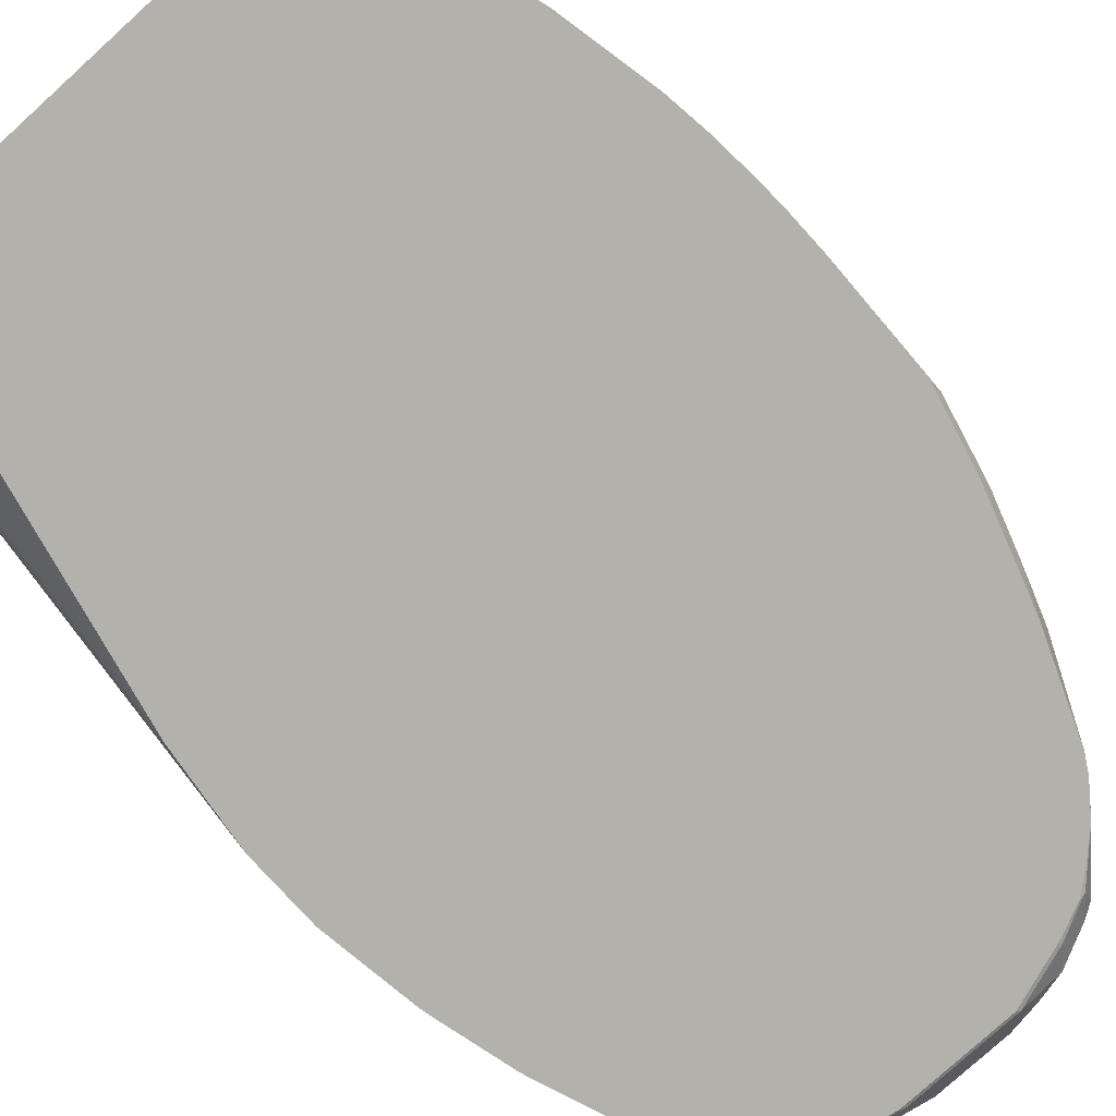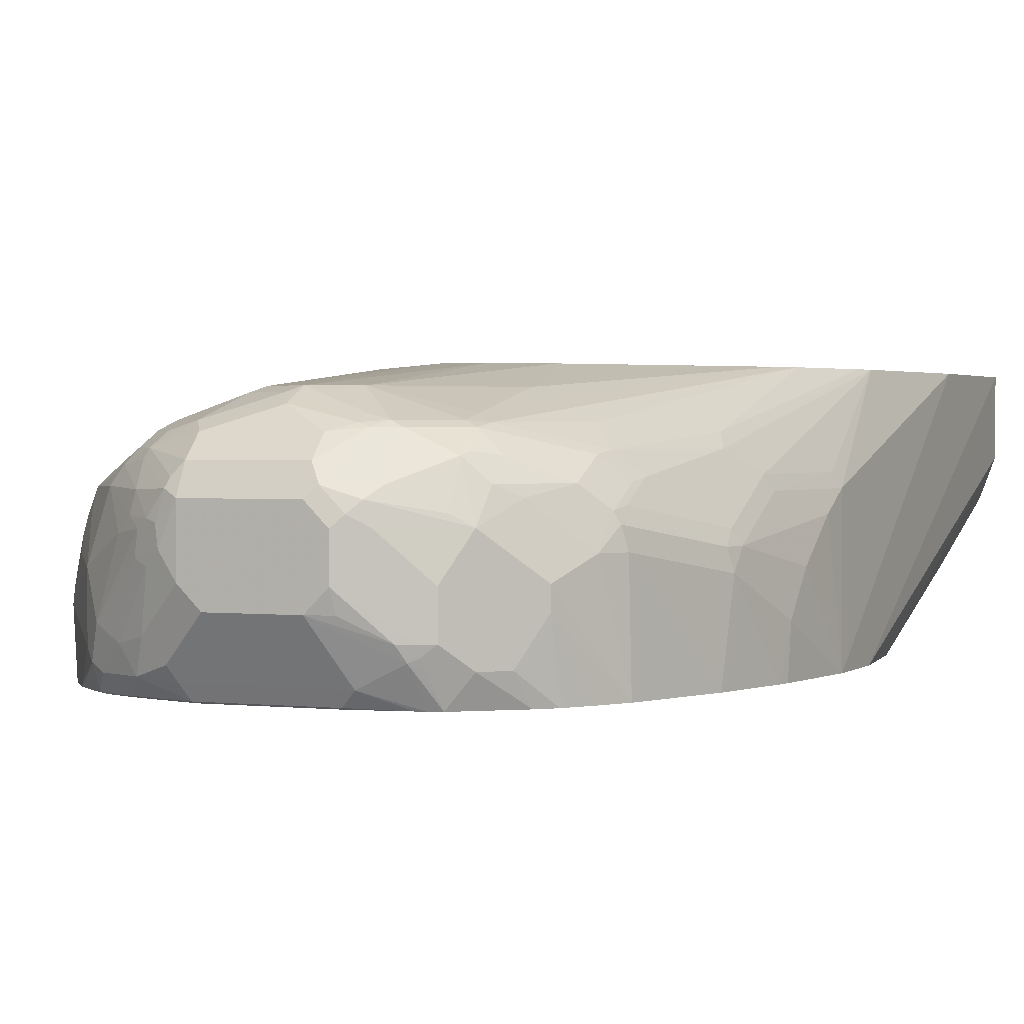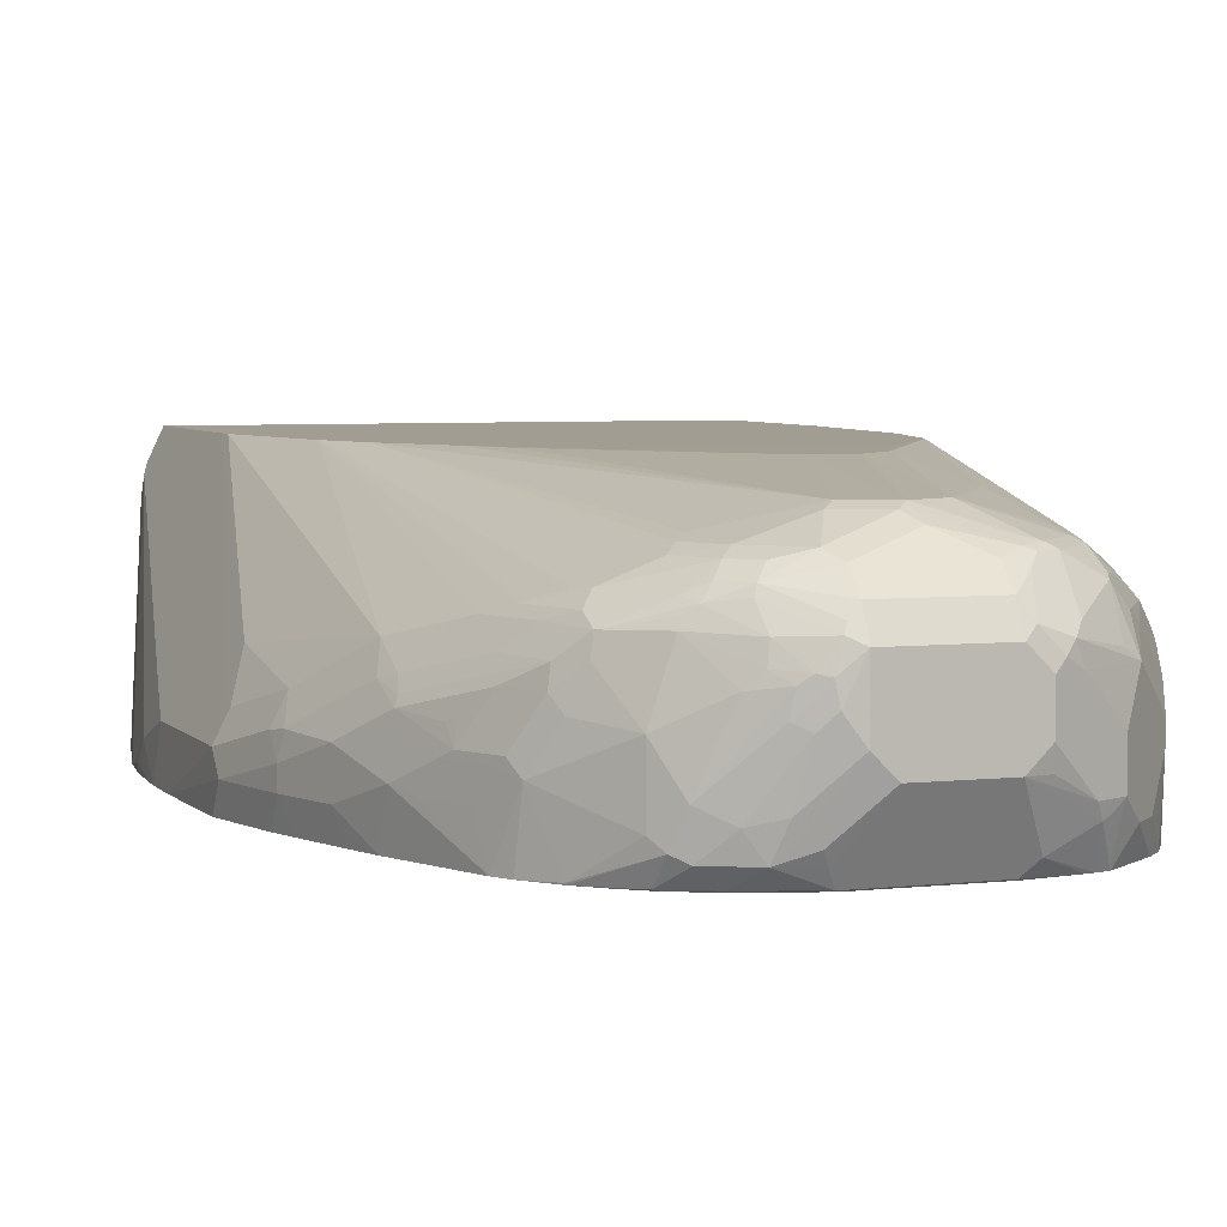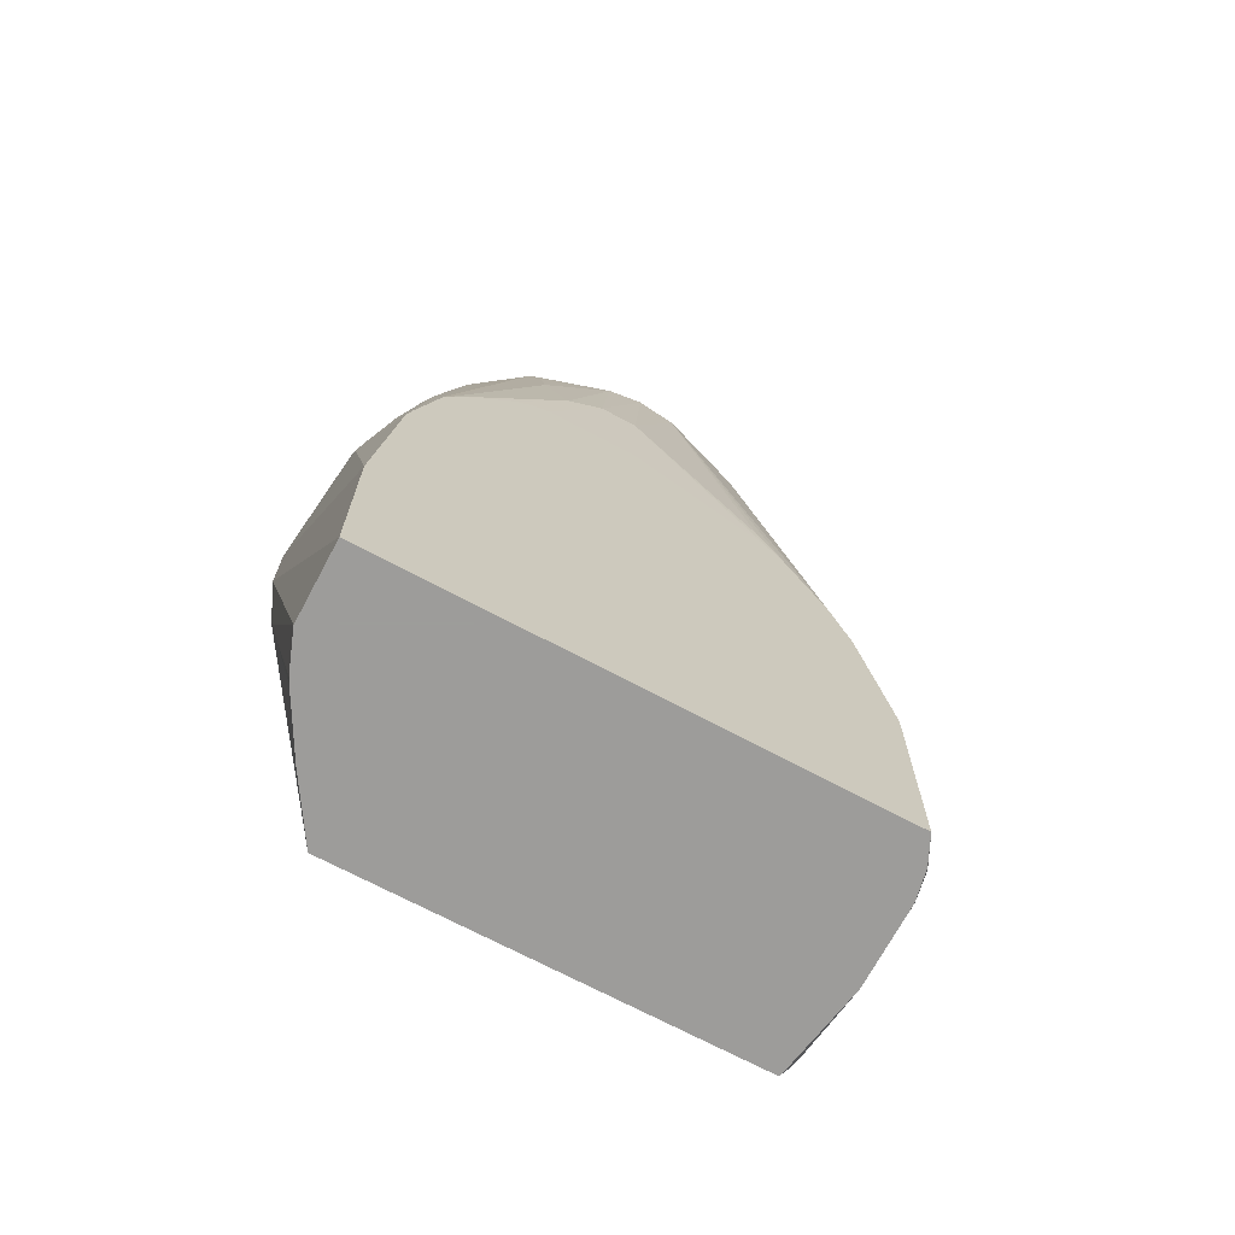
<metadata>
{"format":"obj","ext":"obj","renderer":"f3d","projection":"perspective","resolution":1024,"background":"white","views":[{"elev":-78.9,"azim":-137.8,"up":"+Y"},{"elev":1.7,"azim":22.8,"up":"+Y"},{"elev":4.9,"azim":-20.1,"up":"+Y"},{"elev":-70.3,"azim":151.9,"up":"+Z"}]}
</metadata>
<code>
v -0.3274 -0.2102 0.3435
v -0.3274 -0.2102 0.2952
v -0.3232 -0.2102 0.4646
v -0.3232 -0.1818 0.4848
v -0.3232 -0.1616 0.4646
v -0.3232 -0.1616 0.3031
v -0.3232 -0.1818 0.2425
v -0.3263 -0.2102 0.2709
v -0.303 -0.2102 0.5455
v -0.303 -0.1818 0.5657
v -0.303 -0.1616 0.5657
v -0.303 -0.1414 0.5455
v -0.3165 -0.1481 0.4646
v -0.3165 -0.1481 0.3031
v -0.2222 0.04081 -0.1343
v -0.2424 -1.384e-05 -0.1212
v -0.3168 -0.2102 0.1699
v -0.3232 -0.202 0.2223
v -0.3232 -0.2102 0.2223
v -0.2939 -0.2102 0.5738
v -0.2737 -0.2102 0.6345
v -0.2828 -0.1818 0.6263
v -0.298 -0.1389 0.5657
v -0.2828 -0.1414 0.6263
v -0.2963 -0.1279 0.5455
v -0.3098 -0.1347 0.4646
v -0.2963 -0.1077 0.4242
v -0.2222 0.04081 0.08039
v 0.303 0.04081 -0.1343
v -0.2351 0.01306 -0.1343
v -0.2374 0.01009 -0.1313
v -0.2424 -0.02022 -0.1343
v -0.2966 -0.2102 0.06883
v -0.2626 -0.2102 0.6667
v -0.2626 -0.1616 0.6869
v -0.2896 -0.1145 0.5455
v -0.2576 -0.09849 0.6465
v -0.2626 -0.1212 0.6667
v -0.2896 -0.09427 0.4242
v -0.2221 0.04081 0.1007
v 0.303 -0.04042 -0.1343
v 0.303 0.04081 0.06019
v 0.3173 -0.2102 0.3899
v -0.2366 0.007114 -0.1343
v -0.2424 -0.1081 -0.1343
v -0.2424 -0.202 -0.101
v -0.2404 -0.2102 -0.102
v -0.2215 -0.2102 0.7677
v -0.2491 -0.1684 0.7139
v -0.2424 -0.1616 0.7273
v -0.2424 -0.1414 0.7273
v -0.2694 -0.09427 0.5859
v -0.2559 -0.1145 0.6801
v -0.2525 -0.1061 0.6768
v -0.2491 -0.09427 0.6667
v -0.2491 -0.07409 0.6263
v -0.1917 0.04081 0.2627
v 0.303 -0.2102 0.2829
v 0.2877 -0.08082 -0.1343
v 0.2826 0.04081 0.2629
v 0.2828 0.04039 0.2627
v 0.303 -0.06062 0.4242
v 0.3173 -0.2102 0.4706
v -0.2258 -0.202 -0.1343
v -0.2364 -0.2102 -0.11
v -0.2115 -0.2102 0.7845
v -0.2087 -0.1481 0.7947
v -0.2289 -0.1684 0.7543
v -0.2222 -0.1414 0.7677
v -0.2357 -0.1347 0.7407
v -0.2475 -0.1035 0.6869
v -0.2374 -0.1187 0.7273
v -0.2323 -0.1162 0.7374
v -0.2155 -0.09427 0.7609
v -0.2323 -0.09596 0.7172
v -0.2087 -0.07409 0.7475
v -0.1885 -0.05389 0.7677
v -0.2087 -0.05389 0.7071
v -0.1903 0.04081 0.2681
v -0.1919 -0.04548 0.7374
v -0.1885 -0.03368 0.6869
v -0.1684 -0.03368 0.7677
v 0.209 -0.2102 -0.1343
v 0.2492 -0.1481 -0.1343
v 0.2853 -0.08554 -0.1343
v 0.2963 -0.04715 0.431
v 0.2776 0.04081 0.2855
v 0.2559 -0.02695 0.5926
v 0.2761 -0.04715 0.5522
v 0.2828 -0.06062 0.5455
v 0.2828 -0.101 0.6263
v 0.303 -0.08082 0.4646
v 0.303 -0.1212 0.5253
v 0.303 -0.1616 0.5657
v 0.303 -0.2102 0.5738
v -0.2238 -0.2102 -0.1343
v -0.1882 -0.2102 0.8145
v -0.1885 -0.2088 0.8149
v -0.1549 -0.1751 0.862
v -0.1549 -0.1145 0.862
v -0.1885 -0.1077 0.8149
v -0.1953 -0.09427 0.8014
v -0.2155 -0.1347 0.7811
v -0.1919 -0.07579 0.798
v -0.1969 -0.07829 0.7879
v -0.1717 -0.05558 0.8182
v -0.1717 -0.04548 0.798
v -0.1701 0.04081 0.3287
v -0.1616 -0.03285 0.7879
v -0.1212 -0.01265 0.8081
v -0.1111 -0.005052 0.798
v 0.2523 0.04081 0.3835
v 0.2492 -0.01348 0.5791
v 0.2155 -0.02695 0.7341
v 0.2357 -0.04715 0.7139
v 0.2559 -0.06736 0.6735
v 0.2761 -0.08753 0.633
v 0.2778 -0.101 0.649
v 0.2828 -0.1212 0.6465
v 0.3 -0.2102 0.5874
v -0.1676 -0.2102 0.8343
v -0.1482 -0.2088 0.8553
v -0.1448 -0.1852 0.8721
v -0.1347 -0.1549 0.8822
v -0.1077 -0.08753 0.8957
v -0.1347 -0.05389 0.862
v -0.1684 -0.08753 0.8351
v -0.175 -0.07409 0.8216
v -0.1313 -0.04548 0.8586
v -0.1212 -0.03789 0.8637
v -0.1279 -0.03368 0.8485
v -0.1279 0.04081 0.4141
v -0.101 -1.384e-05 0.7879
v -0.0202 0.02019 0.8283
v -0.101 -0.01265 0.8485
v -0.09087 -0.005052 0.8384
v -0.03029 0.01515 0.8384
v 0.242 0.04081 0.4042
v 0.1548 -0.006748 0.8149
v 0.1953 -0.006748 0.7139
v 0.2121 -0.03032 0.7526
v 0.2323 -0.05052 0.7324
v 0.2357 -0.06736 0.7543
v 0.2727 -0.0909 0.6515
v 0.2323 -0.07072 0.7728
v 0.2374 -0.08082 0.7702
v 0.2424 -0.101 0.7677
v 0.2798 -0.2102 0.6682
v -0.1408 -0.2102 0.8567
v -0.1077 -0.2088 0.8755
v -0.1313 -0.1919 0.8788
v -0.1077 -0.1684 0.8957
v -0.08418 -0.1044 0.9125
v -0.08077 -0.08336 0.9142
v -0.09428 -0.07409 0.9024
v -0.09087 -0.05558 0.899
v -0.09428 -0.03368 0.8822
v -0.09087 -0.02528 0.8788
v -0.1111 -0.02528 0.8586
v -0.1212 0.04081 0.4231
v -0.101 0.04039 0.4646
v 0.02019 0.02019 0.8485
v 0.04038 0.04039 0.6465
v -0.08077 -0.01265 0.8687
v -0.05048 -0.005052 0.8788
v 0.01009 0.01515 0.8586
v 0.2016 0.04081 0.4648
v 0.1212 0.04039 0.6061
v 0.1414 0.02019 0.7071
v 0.1414 -1.384e-05 0.8081
v 0.1414 -0.005052 0.8309
v 0.1515 -0.01012 0.8334
v 0.2121 -0.05052 0.793
v 0.2289 -0.101 0.7947
v 0.2444 -0.2102 0.7667
v -0.1048 -0.2102 0.8725
v -0.04714 -0.2088 0.8957
v -0.09087 -0.1919 0.899
v -0.08077 -0.1616 0.9091
v -0.07068 -0.1111 0.9192
v -0.05724 -0.09763 0.926
v -0.06058 -0.07829 0.9243
v -0.07068 -0.07579 0.9192
v -0.05383 -0.05389 0.9226
v -0.05048 -0.04548 0.9192
v -0.06058 -0.04042 0.9091
v -0.04039 -0.03368 0.9159
v -0.04039 -0.01348 0.8957
v -0.07068 -0.01515 0.8788
v -0.1201 0.04081 0.4242
v 0.02019 0.01345 0.862
v 0.08077 -1.384e-05 0.8687
v 0.04038 0.01515 0.8511
v 0.06057 0.02019 0.8283
v 0.08077 0.04039 0.6465
v 0.06184 0.04081 0.5244
v 0.04152 0.04081 0.5242
v -0.101 0.04081 0.4434
v -0.1106 0.04081 0.4338
v 0.02019 0.00672 0.8755
v 0.1818 0.04081 0.4939
v 0.1709 0.04081 0.5048
v 0.1616 0.04081 0.5141
v 0.1212 -0.005052 0.8511
v 0.1717 -0.03032 0.8334
v 0.1111 -0.01012 0.8738
v 0.1515 -0.03032 0.8637
v 0.1548 -0.02695 0.8553
v 0.1885 -0.06062 0.8351
v 0.1717 -0.05052 0.8536
v 0.1885 -0.101 0.8553
v 0.2087 -0.1212 0.8351
v 0.2087 -0.1414 0.8351
v 0.2262 -0.2102 0.8001
v -0.04417 -0.2102 0.8927
v 0.07408 -0.2088 0.8957
v -0.05383 -0.1953 0.9024
v -0.06058 -0.1818 0.9091
v -0.07743 -0.1785 0.9058
v -0.04039 -0.1212 0.9294
v -0.04039 -0.06062 0.9294
v 0.06057 -0.03368 0.9159
v 0.08077 -0.006748 0.8822
v 0.101 -0.005052 0.8713
v 0.1414 0.04081 0.5244
v 0.06057 -0.01348 0.8957
v 0.09086 -0.01012 0.8839
v 0.07067 -0.05052 0.9243
v 0.1111 -0.05052 0.9041
v 0.1515 -0.07072 0.8839
v 0.1683 -0.08082 0.8755
v 0.1885 -0.1818 0.8553
v 0.2112 -0.2102 0.8237
v 0.2131 -0.2102 0.8209
v 0.07698 -0.2102 0.8927
v 0.08752 -0.1953 0.9024
v 0.1253 -0.2102 0.8848
v -0.0202 -0.1414 0.9294
v 0.06057 -0.06062 0.9294
v 0.08077 -0.02022 0.8965
v 0.09086 -0.07072 0.9243
v 0.101 -0.06062 0.9167
v 0.1077 -0.08082 0.9159
v 0.1482 -0.1212 0.8957
v 0.1683 -0.1818 0.8755
v 0.1966 -0.2102 0.839
v 0.1279 -0.1751 0.9024
v 0.06057 -0.1414 0.9294
v 0.1341 -0.2102 0.8828
v 0.08077 -0.08082 0.9294
v 0.09427 -0.08082 0.9226
v 0.1313 -0.1111 0.9041
v 0.1347 -0.1212 0.9024
v 0.1482 -0.1616 0.8957
v 0.1459 -0.2102 0.8797
v 0.1389 -0.1818 0.894
v 0.1364 -0.1717 0.899
v 0.1347 -0.1616 0.9024
v 0.1212 -0.1616 0.9091
v 0.1439 -0.202 0.8839
v 0.08329 -0.1414 0.9243
v 0.08077 -0.1212 0.9294
f 156 183 184
f 151 178 152
f 152 178 179
f 152 179 180
f 152 180 153
f 153 182 154
f 153 181 182
f 154 182 183
f 154 183 155
f 150 177 178
f 155 183 156
f 153 180 181
f 150 176 177
f 141 173 145
f 147 175 148
f 147 174 175
f 146 174 147
f 145 174 146
f 145 173 174
f 141 145 142
f 138 167 168
f 141 172 173
f 139 171 172
f 139 170 171
f 138 170 139
f 138 169 170
f 156 184 157
f 138 168 169
f 149 176 150
f 157 184 185
f 163 197 198
f 157 186 158
f 168 201 202
f 137 165 166
f 168 194 169
f 168 195 194
f 167 201 168
f 166 200 191
f 165 200 166
f 165 188 200
f 165 189 188
f 164 189 165
f 163 199 190
f 163 198 199
f 163 196 197
f 163 225 196
f 163 195 225
f 162 195 163
f 162 194 195
f 162 193 194
f 162 224 193
f 162 192 224
f 162 223 192
f 162 191 223
f 162 166 191
f 160 163 190
f 160 161 163
f 158 189 164
f 158 188 189
f 158 187 188
f 158 186 187
f 157 185 186
f 136 165 137
f 115 143 116
f 135 164 165
f 118 144 145
f 117 144 118
f 117 145 144
f 117 143 145
f 116 143 117
f 115 145 143
f 115 142 145
f 114 142 115
f 114 141 142
f 114 172 141
f 114 139 172
f 114 140 139
f 112 114 113
f 118 145 146
f 112 140 114
f 112 138 139
f 111 134 133
f 111 137 134
f 111 136 137
f 110 136 111
f 110 135 136
f 109 135 110
f 109 131 135
f 108 134 132
f 108 133 134
f 108 111 133
f 107 131 109
f 168 202 203
f 112 139 140
f 118 146 147
f 119 148 120
f 119 147 148
f 135 158 164
f 135 159 158
f 134 163 161
f 134 162 163
f 134 166 162
f 134 137 166
f 132 161 160
f 132 134 161
f 131 159 135
f 130 156 157
f 130 159 131
f 130 158 159
f 130 157 158
f 126 128 127
f 126 130 129
f 126 156 130
f 126 155 156
f 125 155 126
f 125 154 155
f 124 154 125
f 124 153 154
f 124 152 153
f 123 152 124
f 123 151 152
f 122 151 123
f 122 178 151
f 122 150 178
f 122 149 150
f 121 149 122
f 135 165 136
f 168 203 195
f 222 227 226
f 170 194 171
f 232 245 246
f 231 243 244
f 231 242 243
f 230 242 231
f 229 242 230
f 228 242 229
f 228 241 242
f 228 250 241
f 228 239 250
f 227 240 228
f 223 226 227
f 223 227 224
f 106 131 107
f 232 246 233
f 222 240 227
f 222 239 228
f 220 239 221
f 220 250 239
f 220 262 250
f 220 248 262
f 220 238 248
f 219 238 220
f 218 238 219
f 217 238 218
f 217 248 238
f 217 236 248
f 216 237 236
f 216 235 237
f 222 228 240
f 236 247 248
f 236 237 249
f 236 249 247
f 259 262 261
f 258 262 259
f 254 260 255
f 254 256 260
f 254 257 256
f 250 252 251
f 250 253 252
f 250 258 253
f 250 262 258
f 248 259 261
f 248 261 262
f 247 260 256
f 247 255 260
f 247 249 255
f 247 259 248
f 247 258 259
f 247 254 258
f 247 257 254
f 247 256 257
f 245 255 246
f 245 254 255
f 244 258 254
f 244 253 258
f 244 252 253
f 244 251 252
f 243 251 244
f 241 243 242
f 241 251 243
f 241 250 251
f 213 234 214
f 213 233 234
f 213 232 233
f 211 213 212
f 181 220 221
f 179 219 220
f 179 181 180
f 179 220 181
f 178 219 179
f 178 218 219
f 178 217 218
f 177 217 178
f 177 236 217
f 177 216 236
f 177 235 216
f 177 215 235
f 176 215 177
f 175 213 214
f 175 212 213
f 174 212 175
f 174 211 212
f 174 209 211
f 173 210 209
f 173 207 210
f 173 205 207
f 173 209 174
f 172 208 205
f 172 207 208
f 172 206 207
f 172 205 173
f 171 206 172
f 171 204 206
f 171 194 204
f 181 221 182
f 169 194 170
f 182 221 184
f 184 221 187
f 211 232 213
f 211 245 232
f 211 254 245
f 211 244 254
f 211 231 244
f 209 231 211
f 209 210 231
f 207 231 210
f 207 230 231
f 207 229 230
f 206 229 207
f 206 228 229
f 206 227 228
f 206 224 227
f 205 208 207
f 204 224 206
f 200 226 223
f 195 203 225
f 194 224 204
f 193 224 194
f 192 223 224
f 191 200 223
f 187 200 188
f 187 226 200
f 187 222 226
f 187 239 222
f 187 221 239
f 185 187 186
f 184 187 185
f 182 184 183
f 106 130 131
f 118 147 119
f 106 126 129
f 15 190 199
f 15 160 190
f 15 132 160
f 15 108 132
f 15 79 108
f 15 57 79
f 15 40 57
f 15 28 40
f 15 31 16
f 15 30 31
f 15 44 30
f 15 32 44
f 15 45 32
f 15 199 198
f 15 64 45
f 15 83 96
f 15 84 83
f 15 85 84
f 15 59 85
f 15 41 59
f 15 29 41
f 13 15 14
f 13 28 15
f 13 27 28
f 13 39 27
f 13 26 39
f 13 36 26
f 13 25 36
f 15 96 64
f 15 198 197
f 15 197 196
f 15 196 225
f 29 43 41
f 29 63 43
f 29 42 63
f 28 39 40
f 27 39 28
f 26 36 39
f 24 51 38
f 24 35 51
f 23 52 36
f 23 37 52
f 23 38 37
f 23 24 38
f 23 36 25
f 22 34 35
f 21 34 22
f 17 32 33
f 17 19 18
f 16 32 17
f 16 31 32
f 15 42 29
f 15 60 42
f 15 87 60
f 15 112 87
f 15 138 112
f 15 167 138
f 15 201 167
f 15 202 201
f 15 203 202
f 15 225 203
f 12 23 25
f 11 24 23
f 11 23 12
f 10 24 11
f 1 97 66
f 1 121 97
f 1 149 121
f 1 176 149
f 1 215 176
f 1 235 215
f 1 237 235
f 1 249 237
f 1 255 249
f 1 246 255
f 1 233 246
f 1 234 233
f 1 214 234
f 1 175 214
f 1 148 175
f 106 129 130
f 1 95 120
f 1 63 95
f 1 43 63
f 1 58 43
f 1 83 58
f 1 96 83
f 1 65 96
f 1 47 65
f 1 33 47
f 1 17 33
f 1 19 17
f 1 8 19
f 1 2 8
f 1 66 48
f 30 44 31
f 1 48 34
f 1 21 20
f 10 35 24
f 10 22 35
f 10 21 22
f 10 20 21
f 9 20 10
f 8 18 19
f 7 16 17
f 7 18 8
f 7 17 18
f 6 16 7
f 6 15 16
f 6 14 15
f 5 14 6
f 5 13 14
f 5 25 13
f 5 12 25
f 5 11 12
f 4 11 5
f 4 10 11
f 3 10 4
f 3 9 10
f 2 7 8
f 2 6 7
f 1 6 2
f 1 5 6
f 1 4 5
f 1 3 4
f 1 9 3
f 1 20 9
f 1 34 21
f 31 44 32
f 1 120 148
f 33 45 46
f 80 109 82
f 80 107 109
f 79 111 108
f 79 110 111
f 79 109 110
f 79 82 109
f 77 80 78
f 77 107 80
f 77 106 107
f 76 106 77
f 76 104 106
f 76 105 104
f 75 105 76
f 80 82 81
f 74 105 75
f 74 102 104
f 71 74 75
f 70 102 74
f 70 103 102
f 70 73 72
f 70 74 73
f 67 69 68
f 67 103 69
f 67 102 103
f 67 101 102
f 67 100 101
f 67 99 100
f 67 98 99
f 74 104 105
f 86 89 90
f 87 112 113
f 87 113 88
f 32 45 33
f 106 128 126
f 102 106 104
f 102 128 106
f 102 127 128
f 100 102 101
f 100 127 102
f 100 125 126
f 100 124 125
f 99 124 100
f 99 123 124
f 98 123 99
f 97 123 98
f 97 122 123
f 97 121 122
f 94 120 95
f 94 119 120
f 91 93 92
f 91 94 93
f 91 119 94
f 91 118 119
f 91 117 118
f 89 91 90
f 89 117 91
f 89 116 117
f 88 116 89
f 88 115 116
f 88 114 115
f 88 113 114
f 66 98 67
f 66 97 98
f 100 126 127
f 63 94 95
f 48 68 49
f 48 67 68
f 48 66 67
f 46 65 47
f 46 64 65
f 45 64 46
f 42 62 63
f 42 61 62
f 42 60 61
f 41 58 59
f 41 43 58
f 40 56 57
f 39 56 40
f 39 52 56
f 38 70 53
f 38 51 70
f 37 56 52
f 37 55 56
f 37 54 55
f 37 53 54
f 37 38 53
f 36 52 39
f 35 69 51
f 35 50 69
f 35 49 68
f 35 48 49
f 34 48 35
f 64 96 65
f 33 46 47
f 50 68 69
f 51 69 103
f 35 68 50
f 51 103 70
f 63 93 94
f 62 92 63
f 62 91 92
f 63 92 93
f 62 86 90
f 60 89 86
f 60 88 89
f 60 87 88
f 60 62 61
f 60 86 62
f 58 85 59
f 58 84 85
f 58 83 84
f 57 82 79
f 62 90 91
f 57 80 81
f 57 81 82
f 53 71 54
f 53 70 72
f 53 73 74
f 53 74 71
f 54 71 55
f 53 72 73
f 55 75 76
f 55 76 77
f 55 77 78
f 55 78 56
f 56 78 57
f 55 71 75
f 57 78 80

</code>
